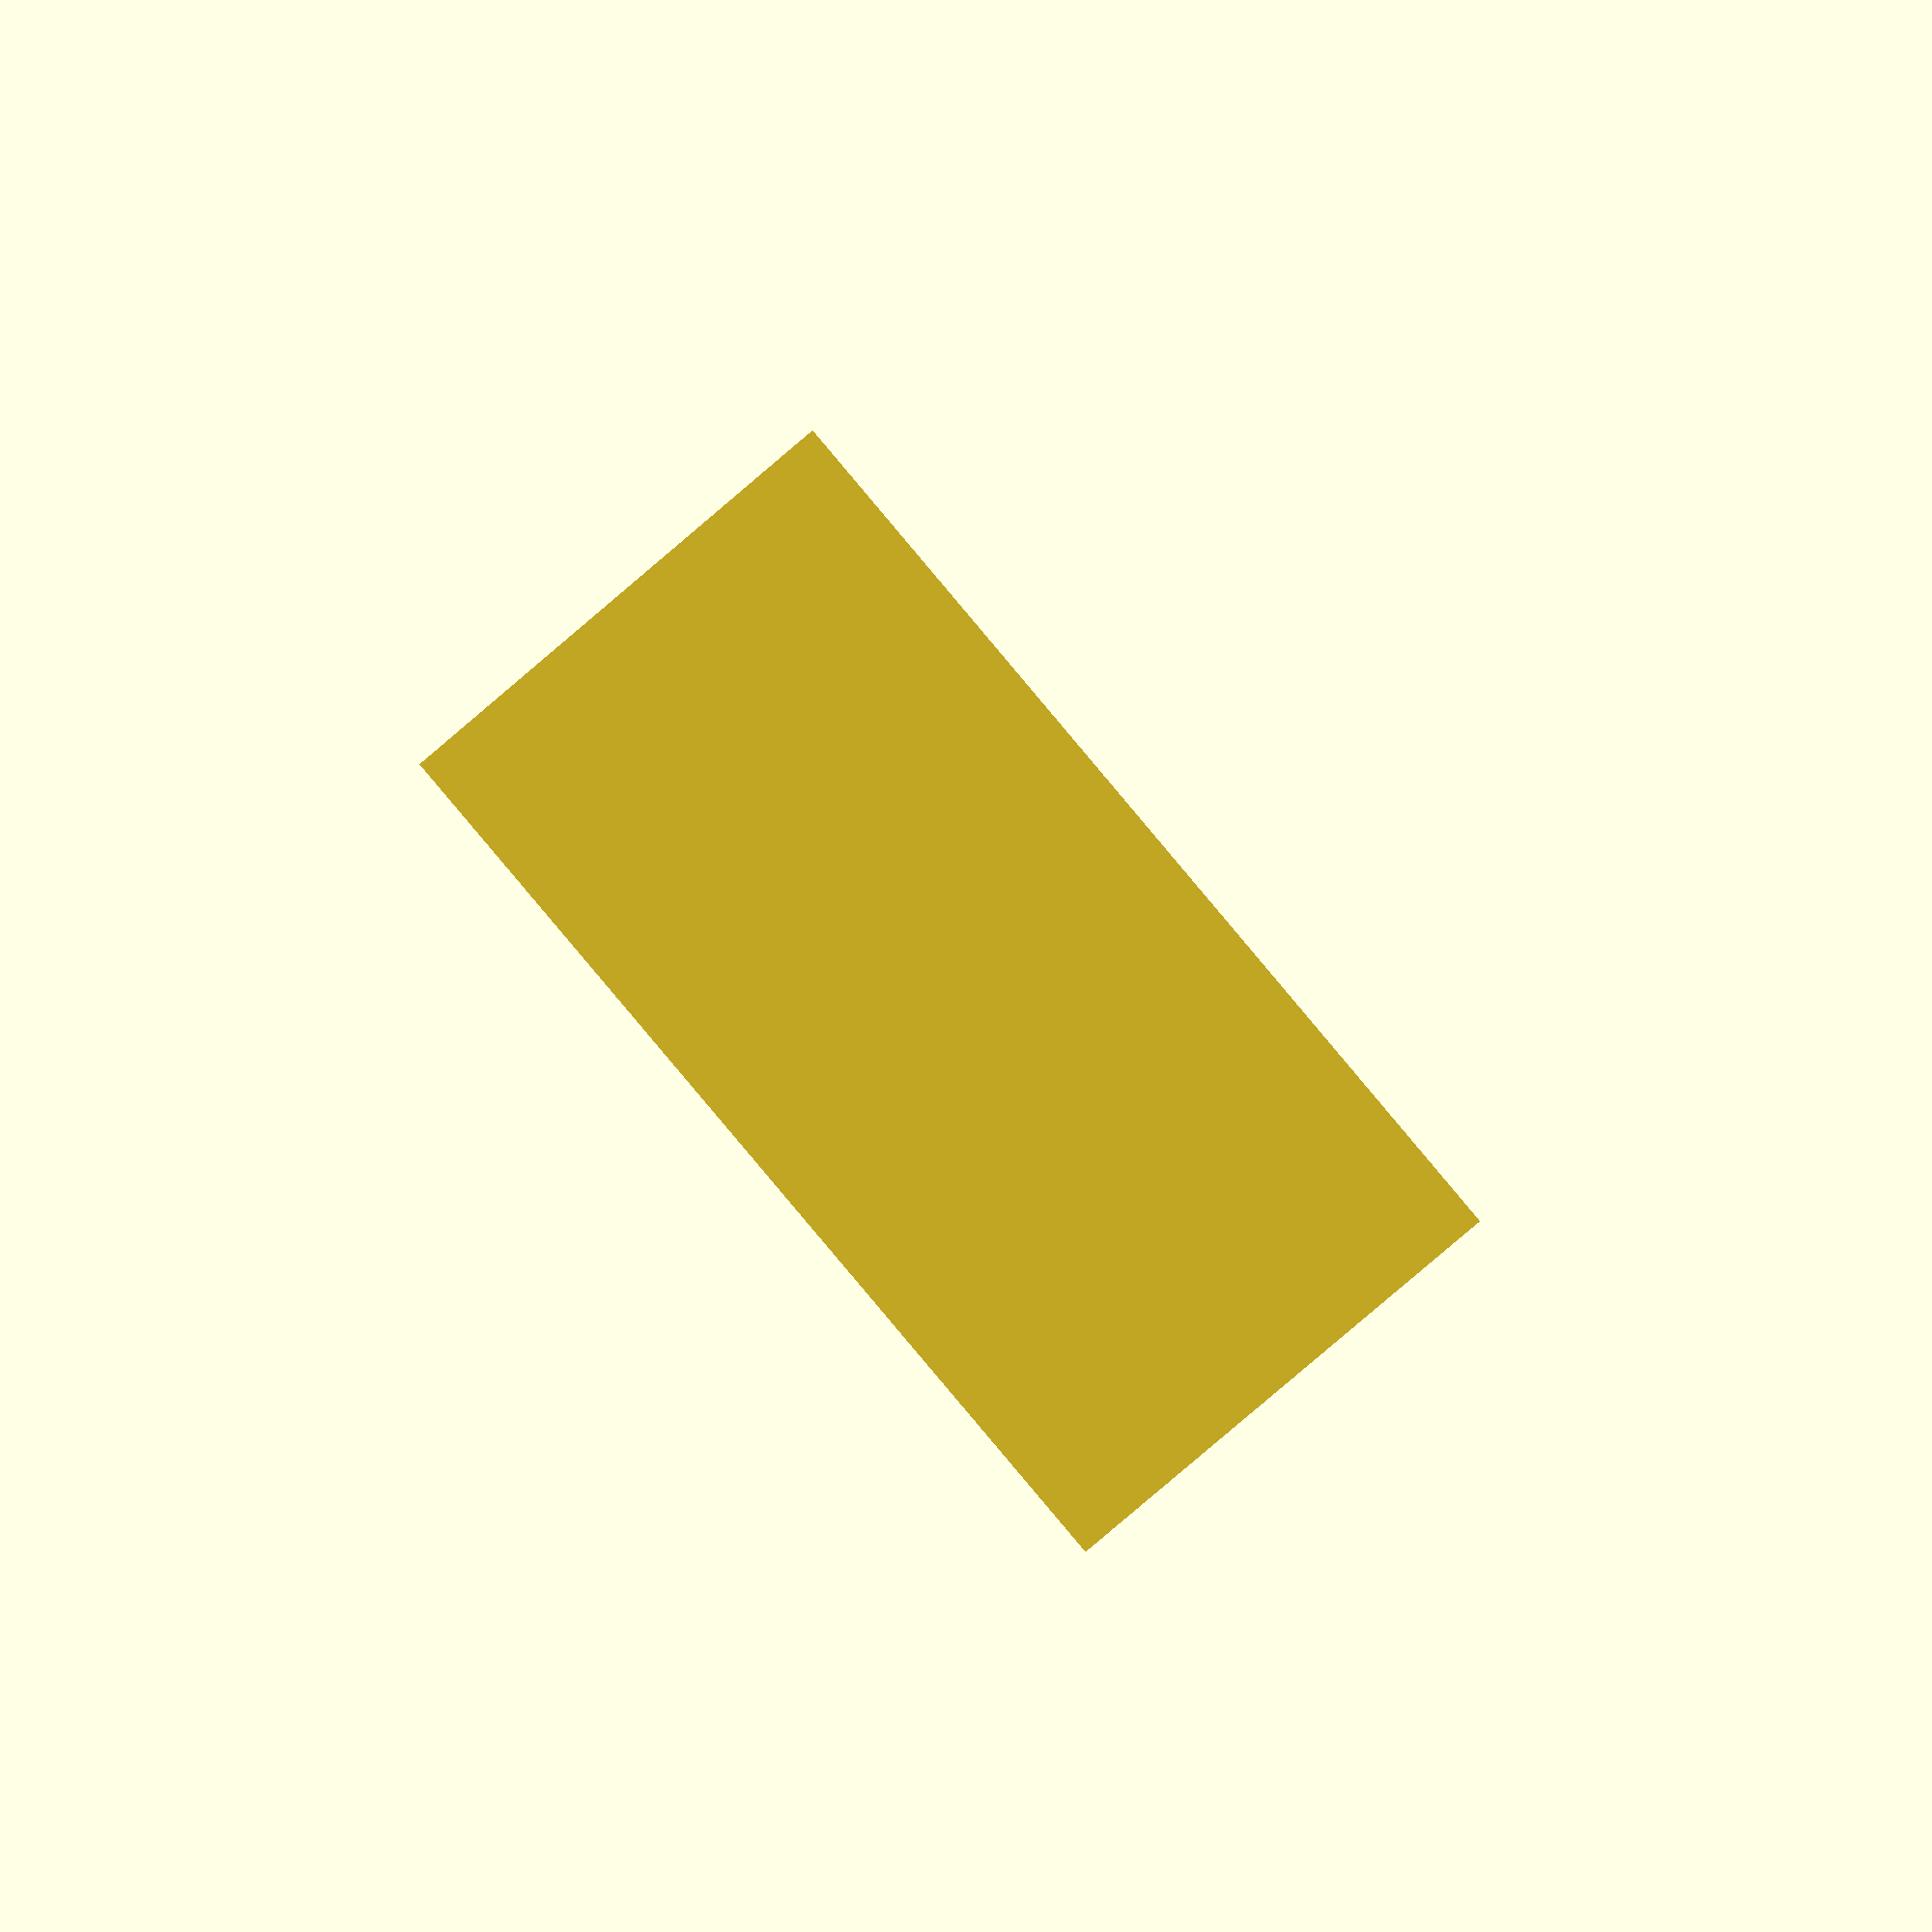
<openscad>
$fn=160;

x=48.8;
y=15;
r=298.68;
z=5;

module cutout() {
    intersection() {
        translate([-x/2,-y/2,-0.01]) cube([x,y,z-0.01]);
        translate([0,r-y/2,0]) cylinder(h=z,r=r,,$fn=360);
        translate([0,y/2-r,0]) cylinder(h=z,r=r,$fn=360);
    }
}


difference() {
    translate([-57/2,-30/2,0]) cube([57,30,14.97]);
    translate([0,0,10]) cutout();
    label();
}

module label() {
    translate([20,-2.5,1.99])
    rotate([0,180,0])
    linear_extrude(height=2) text(version, size=7);
}
</openscad>
<views>
elev=87.3 azim=91.5 roll=310.2 proj=p view=solid
</views>
